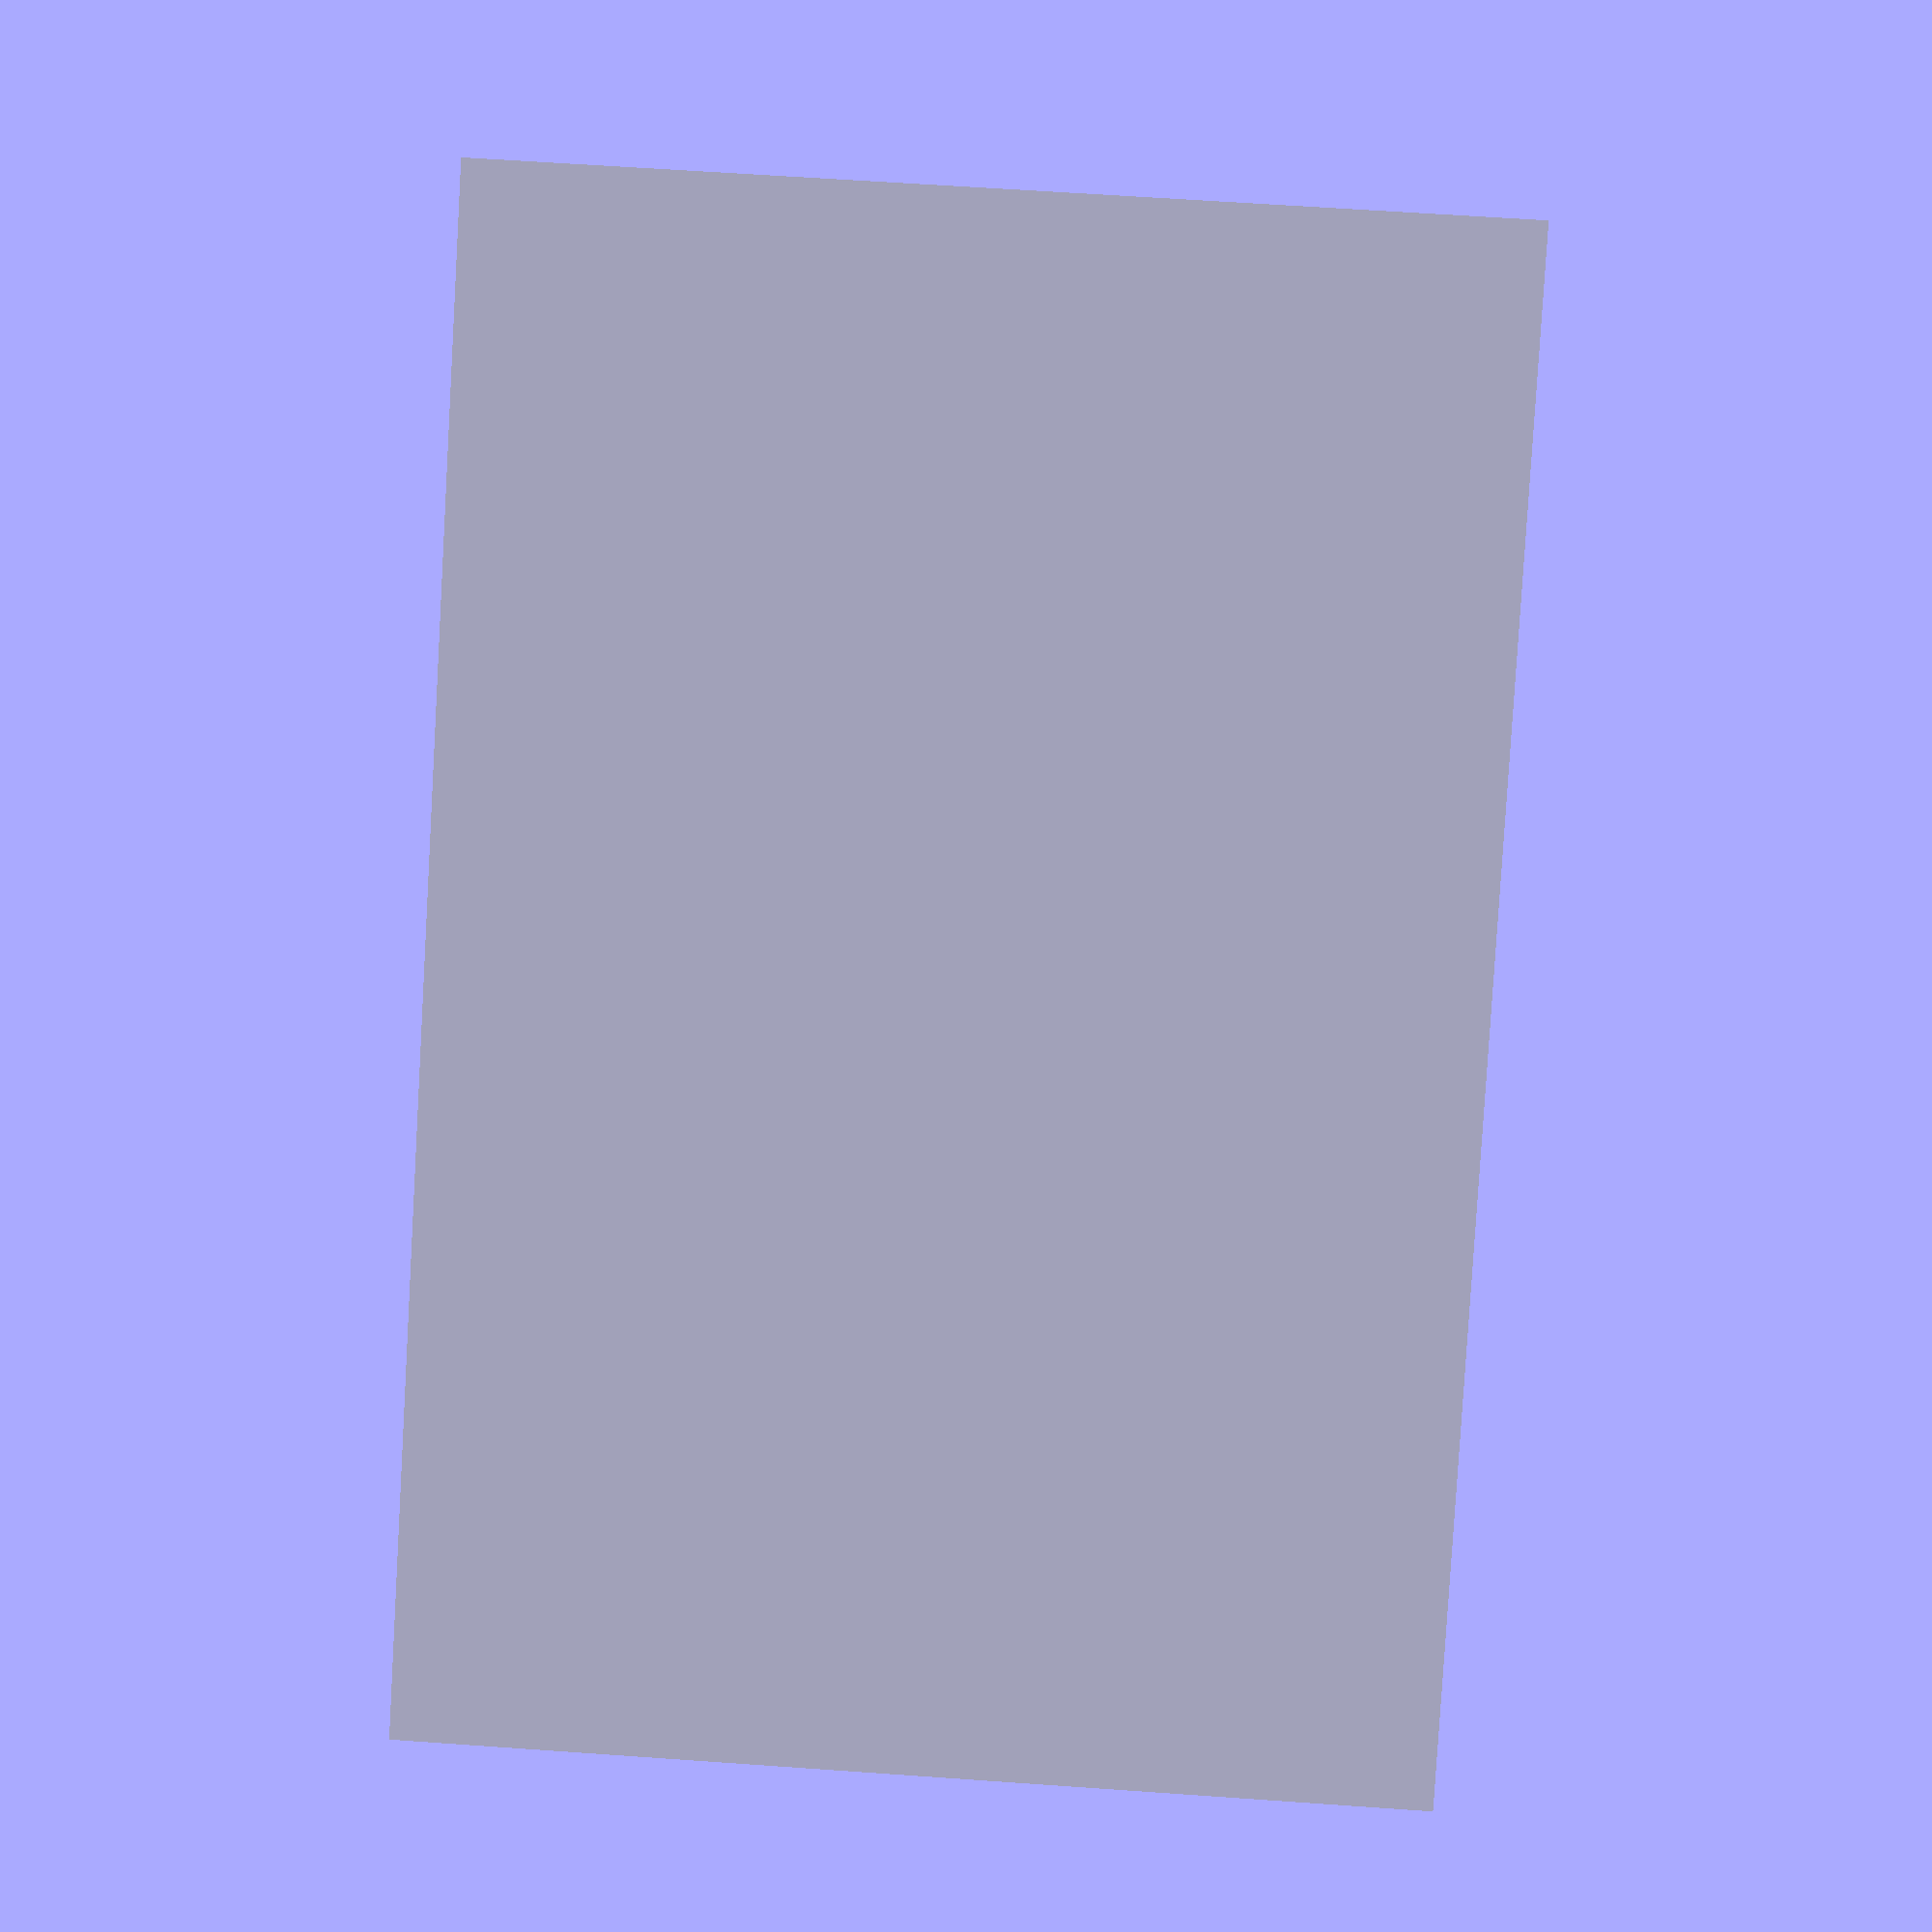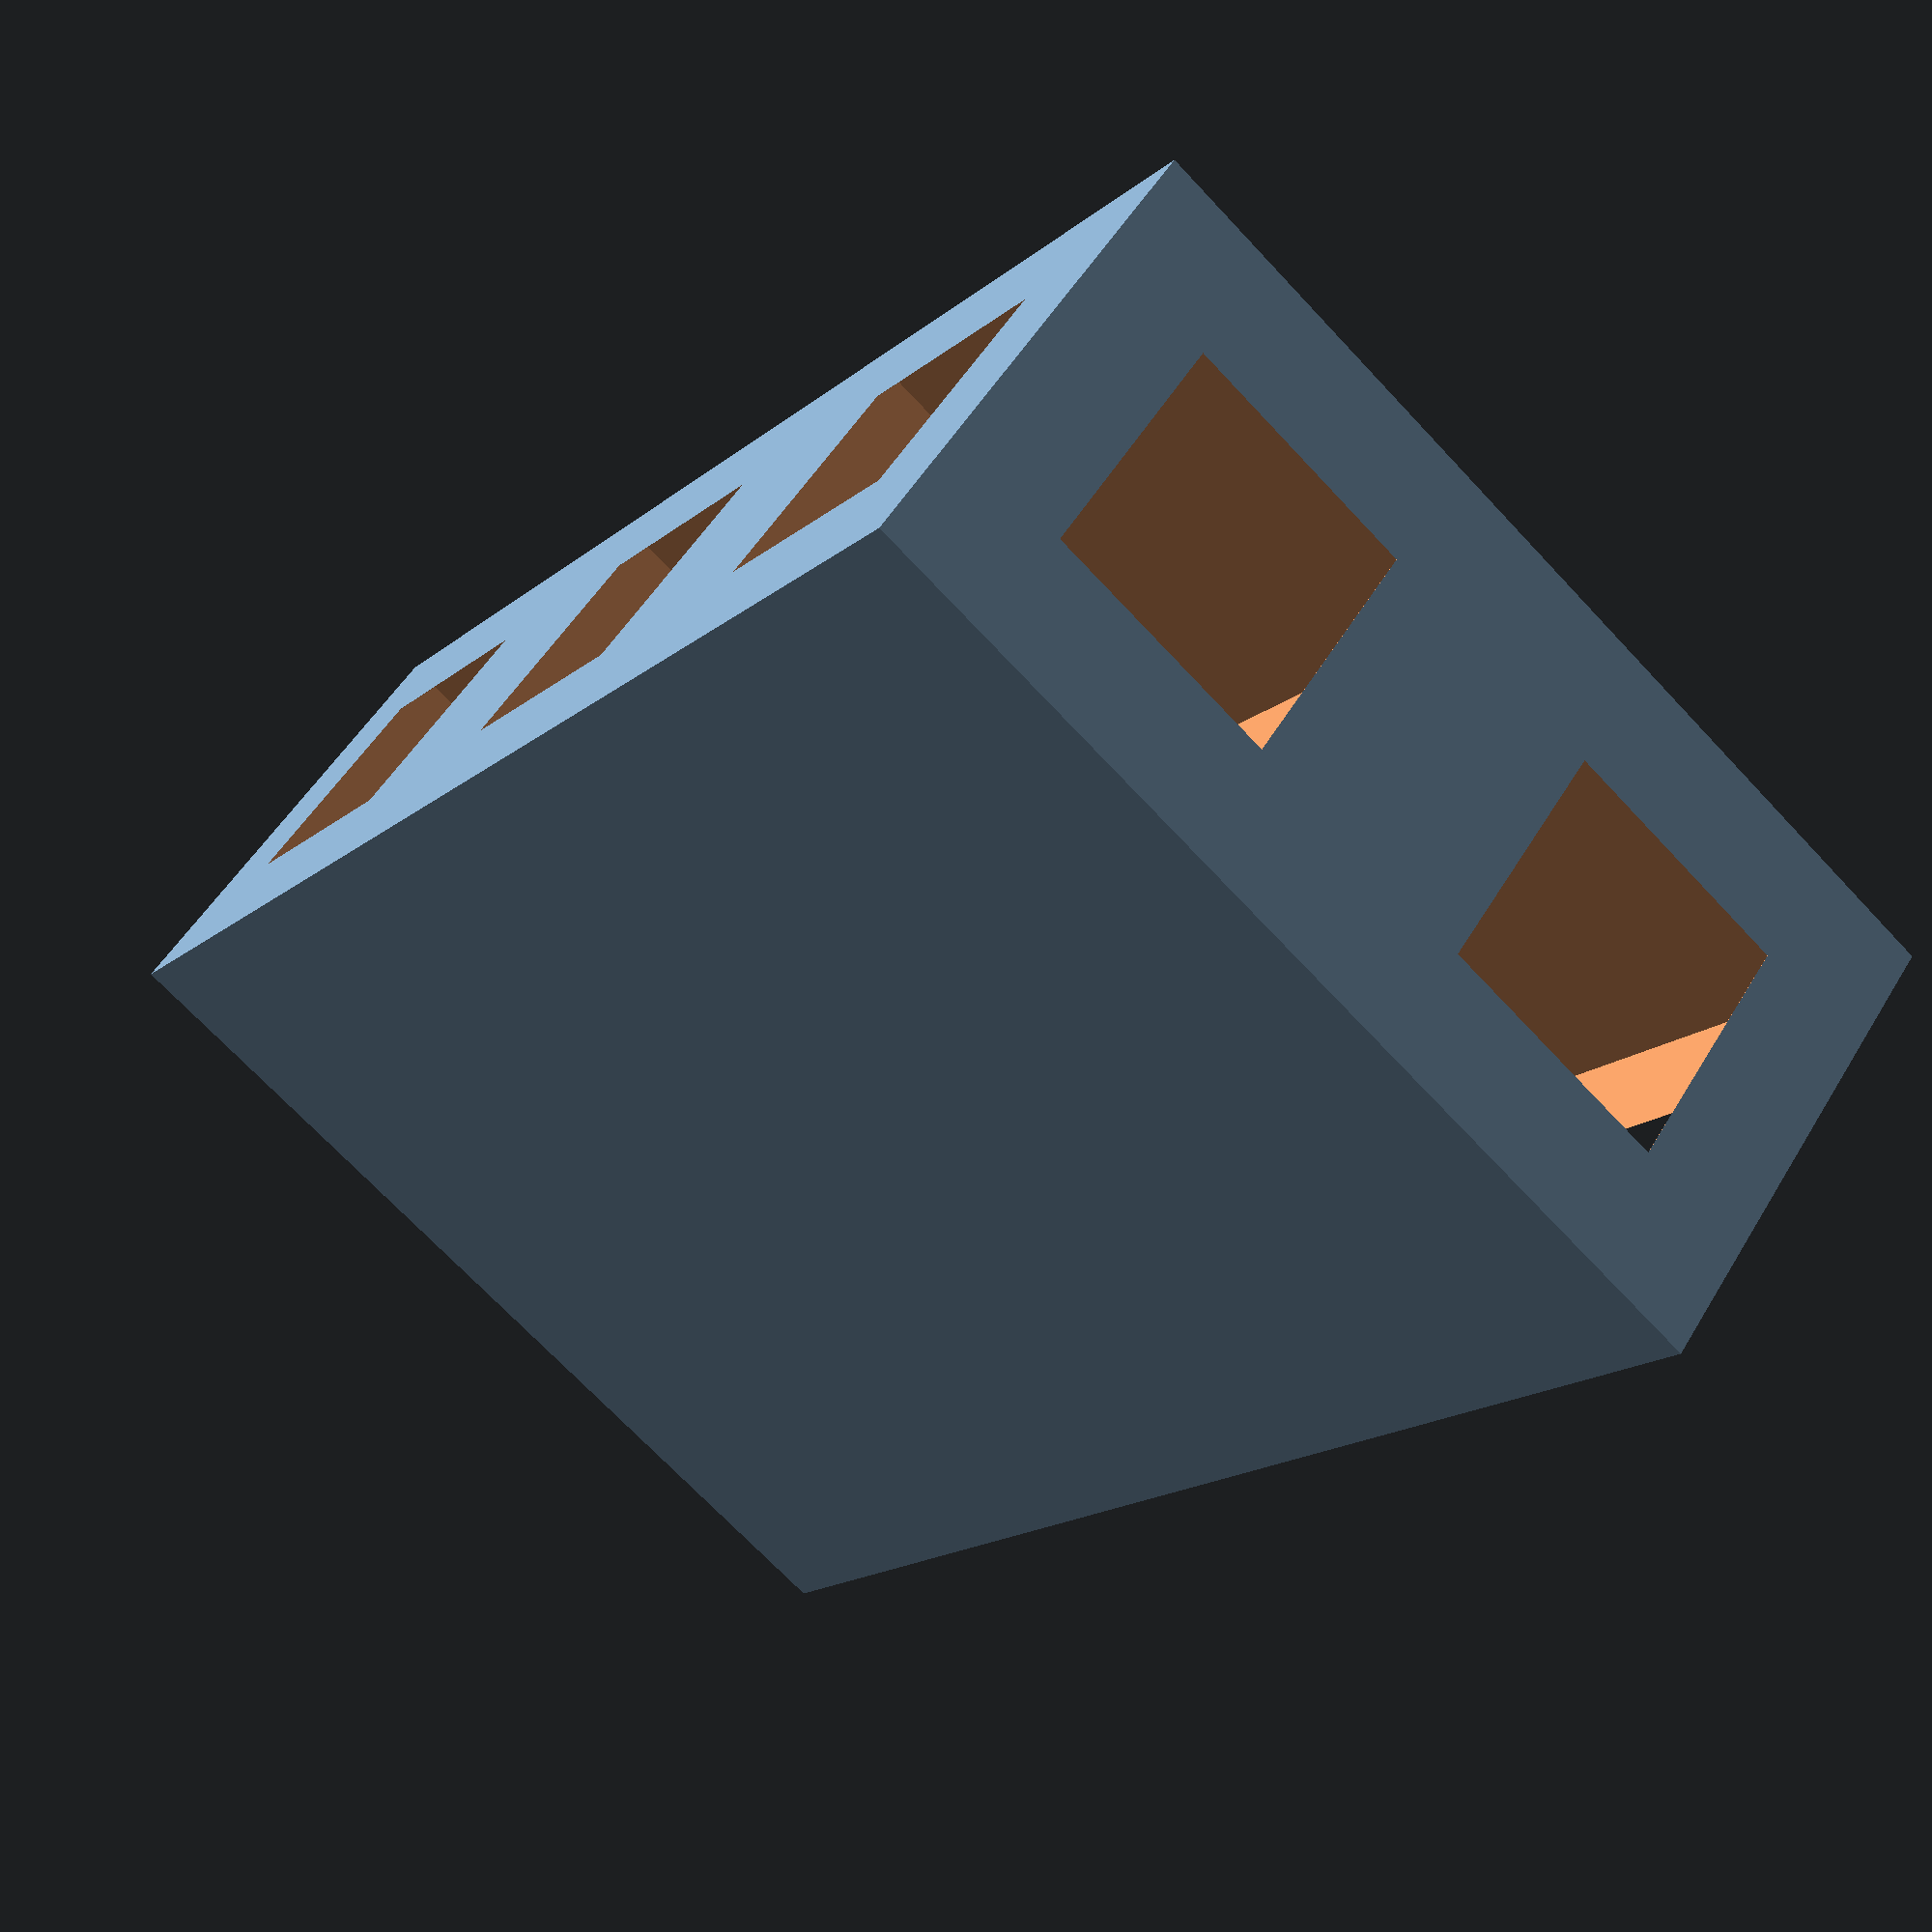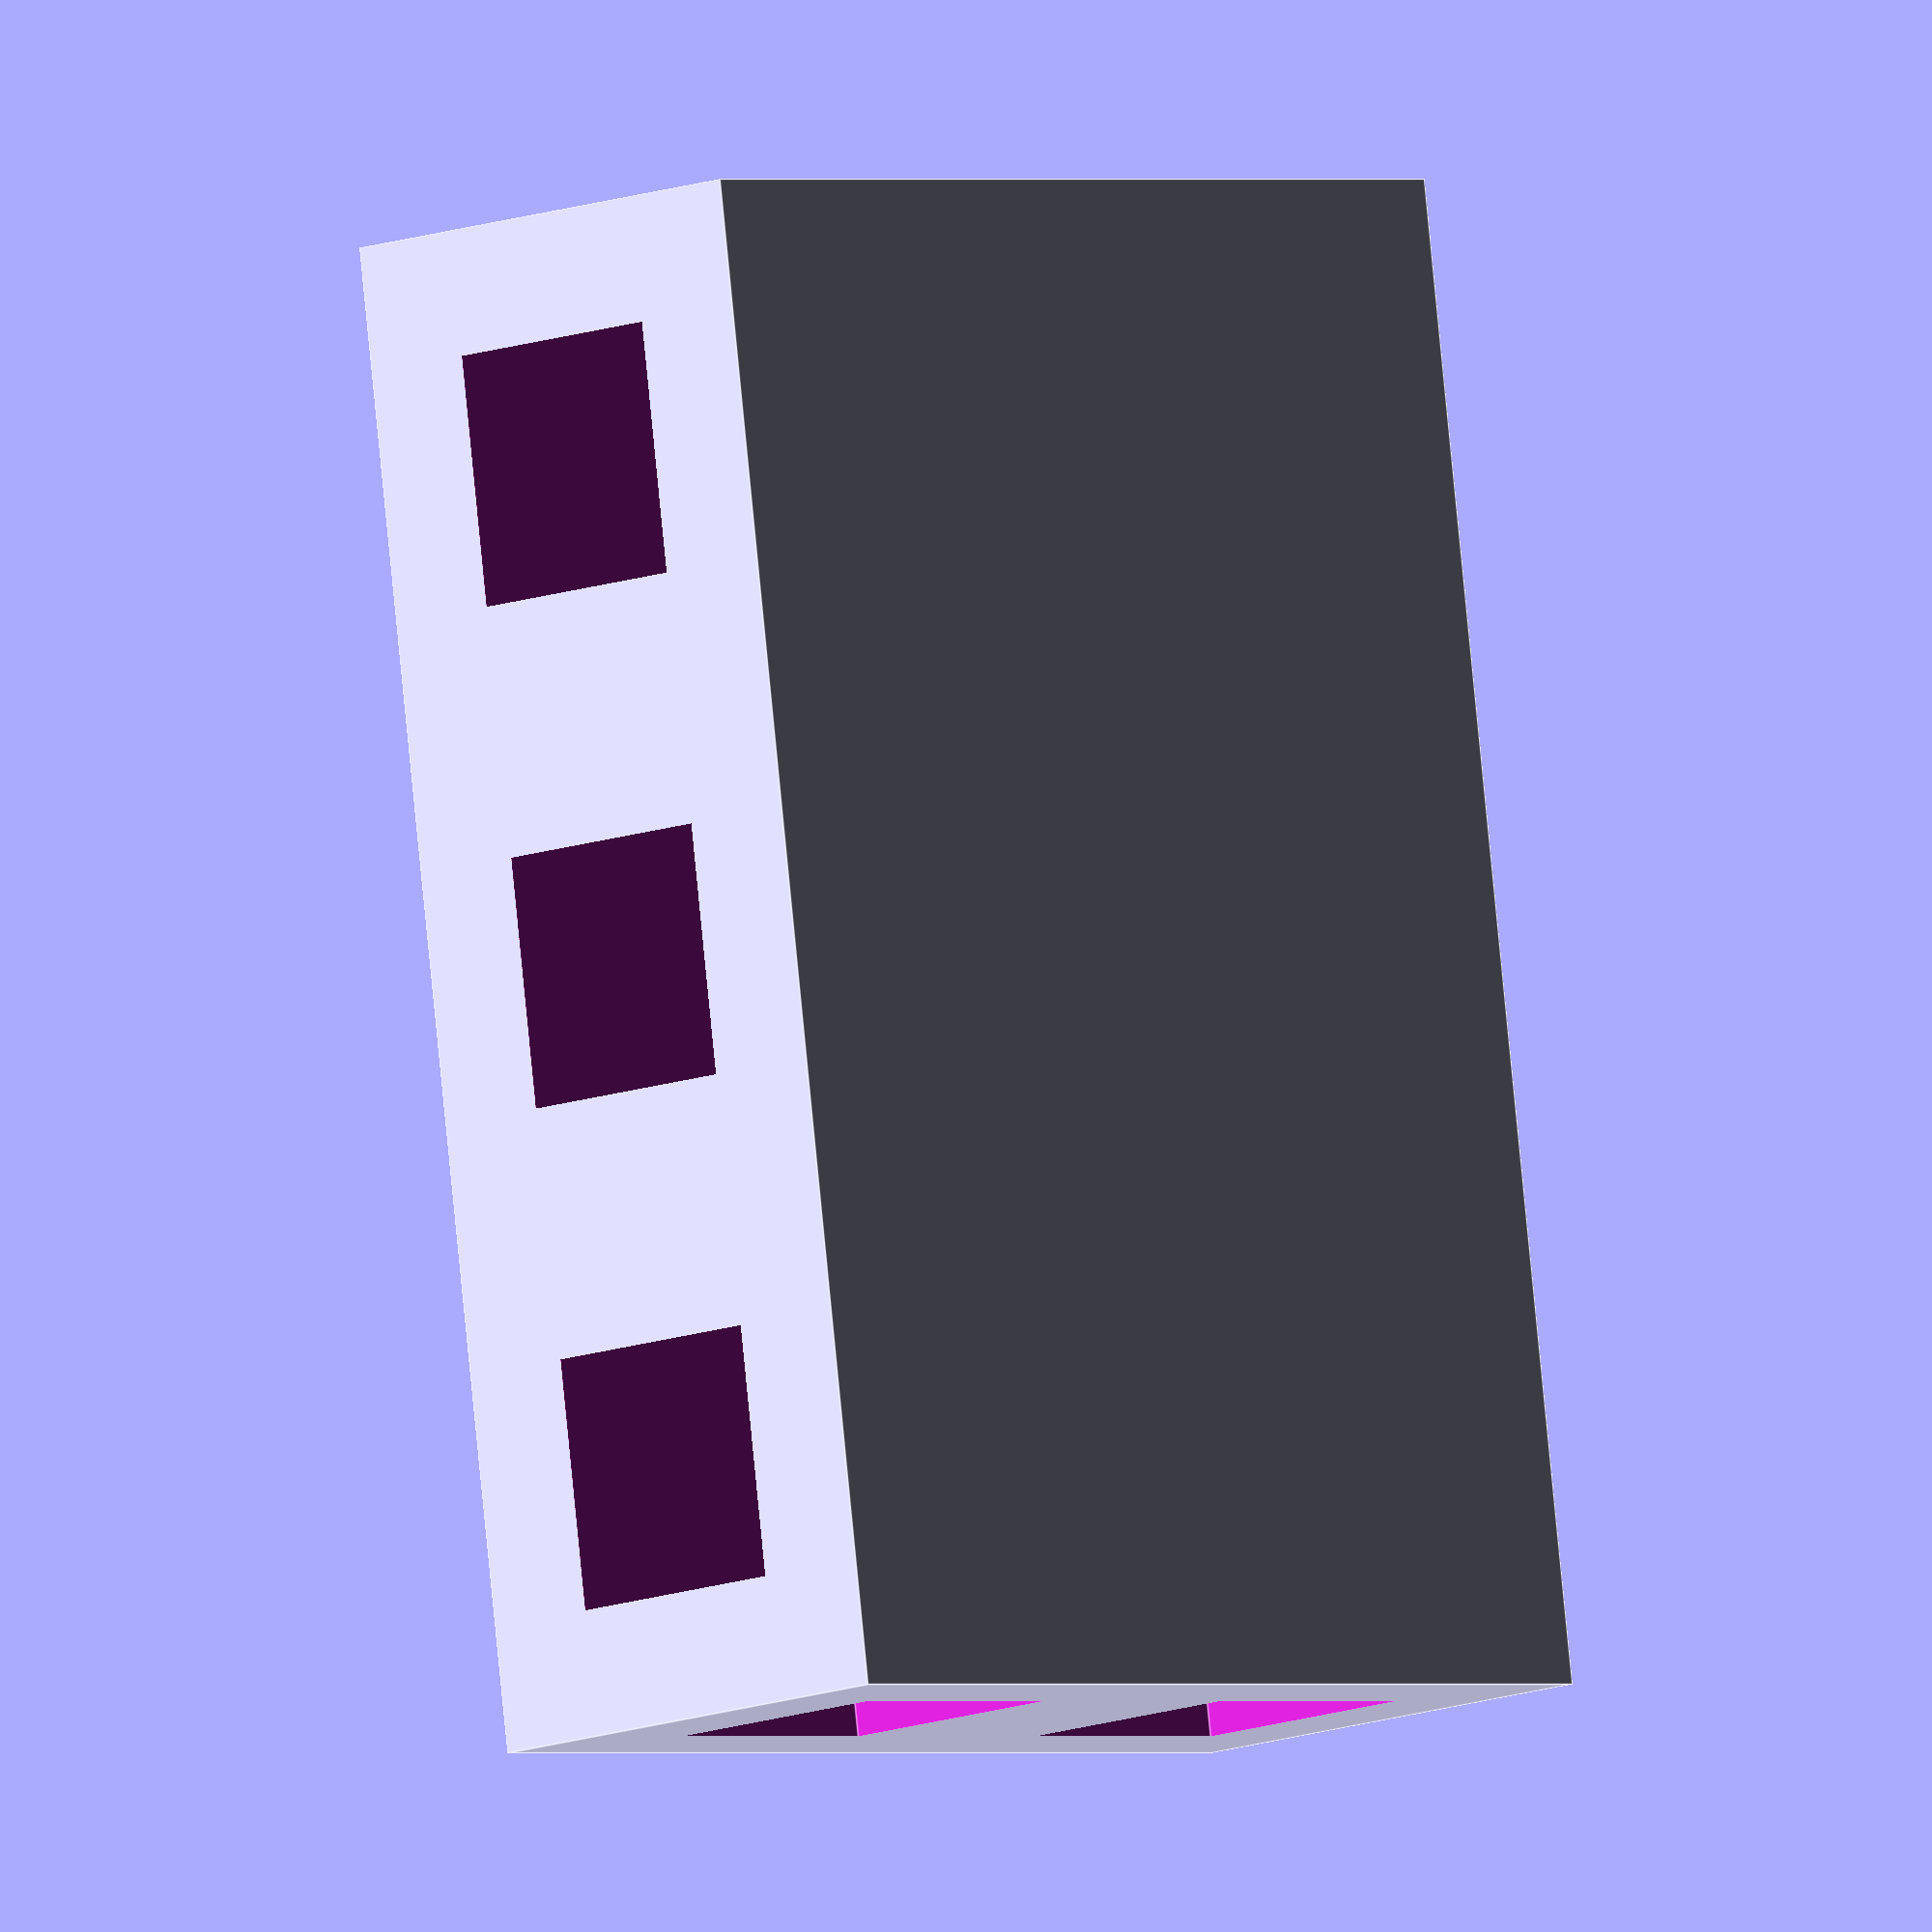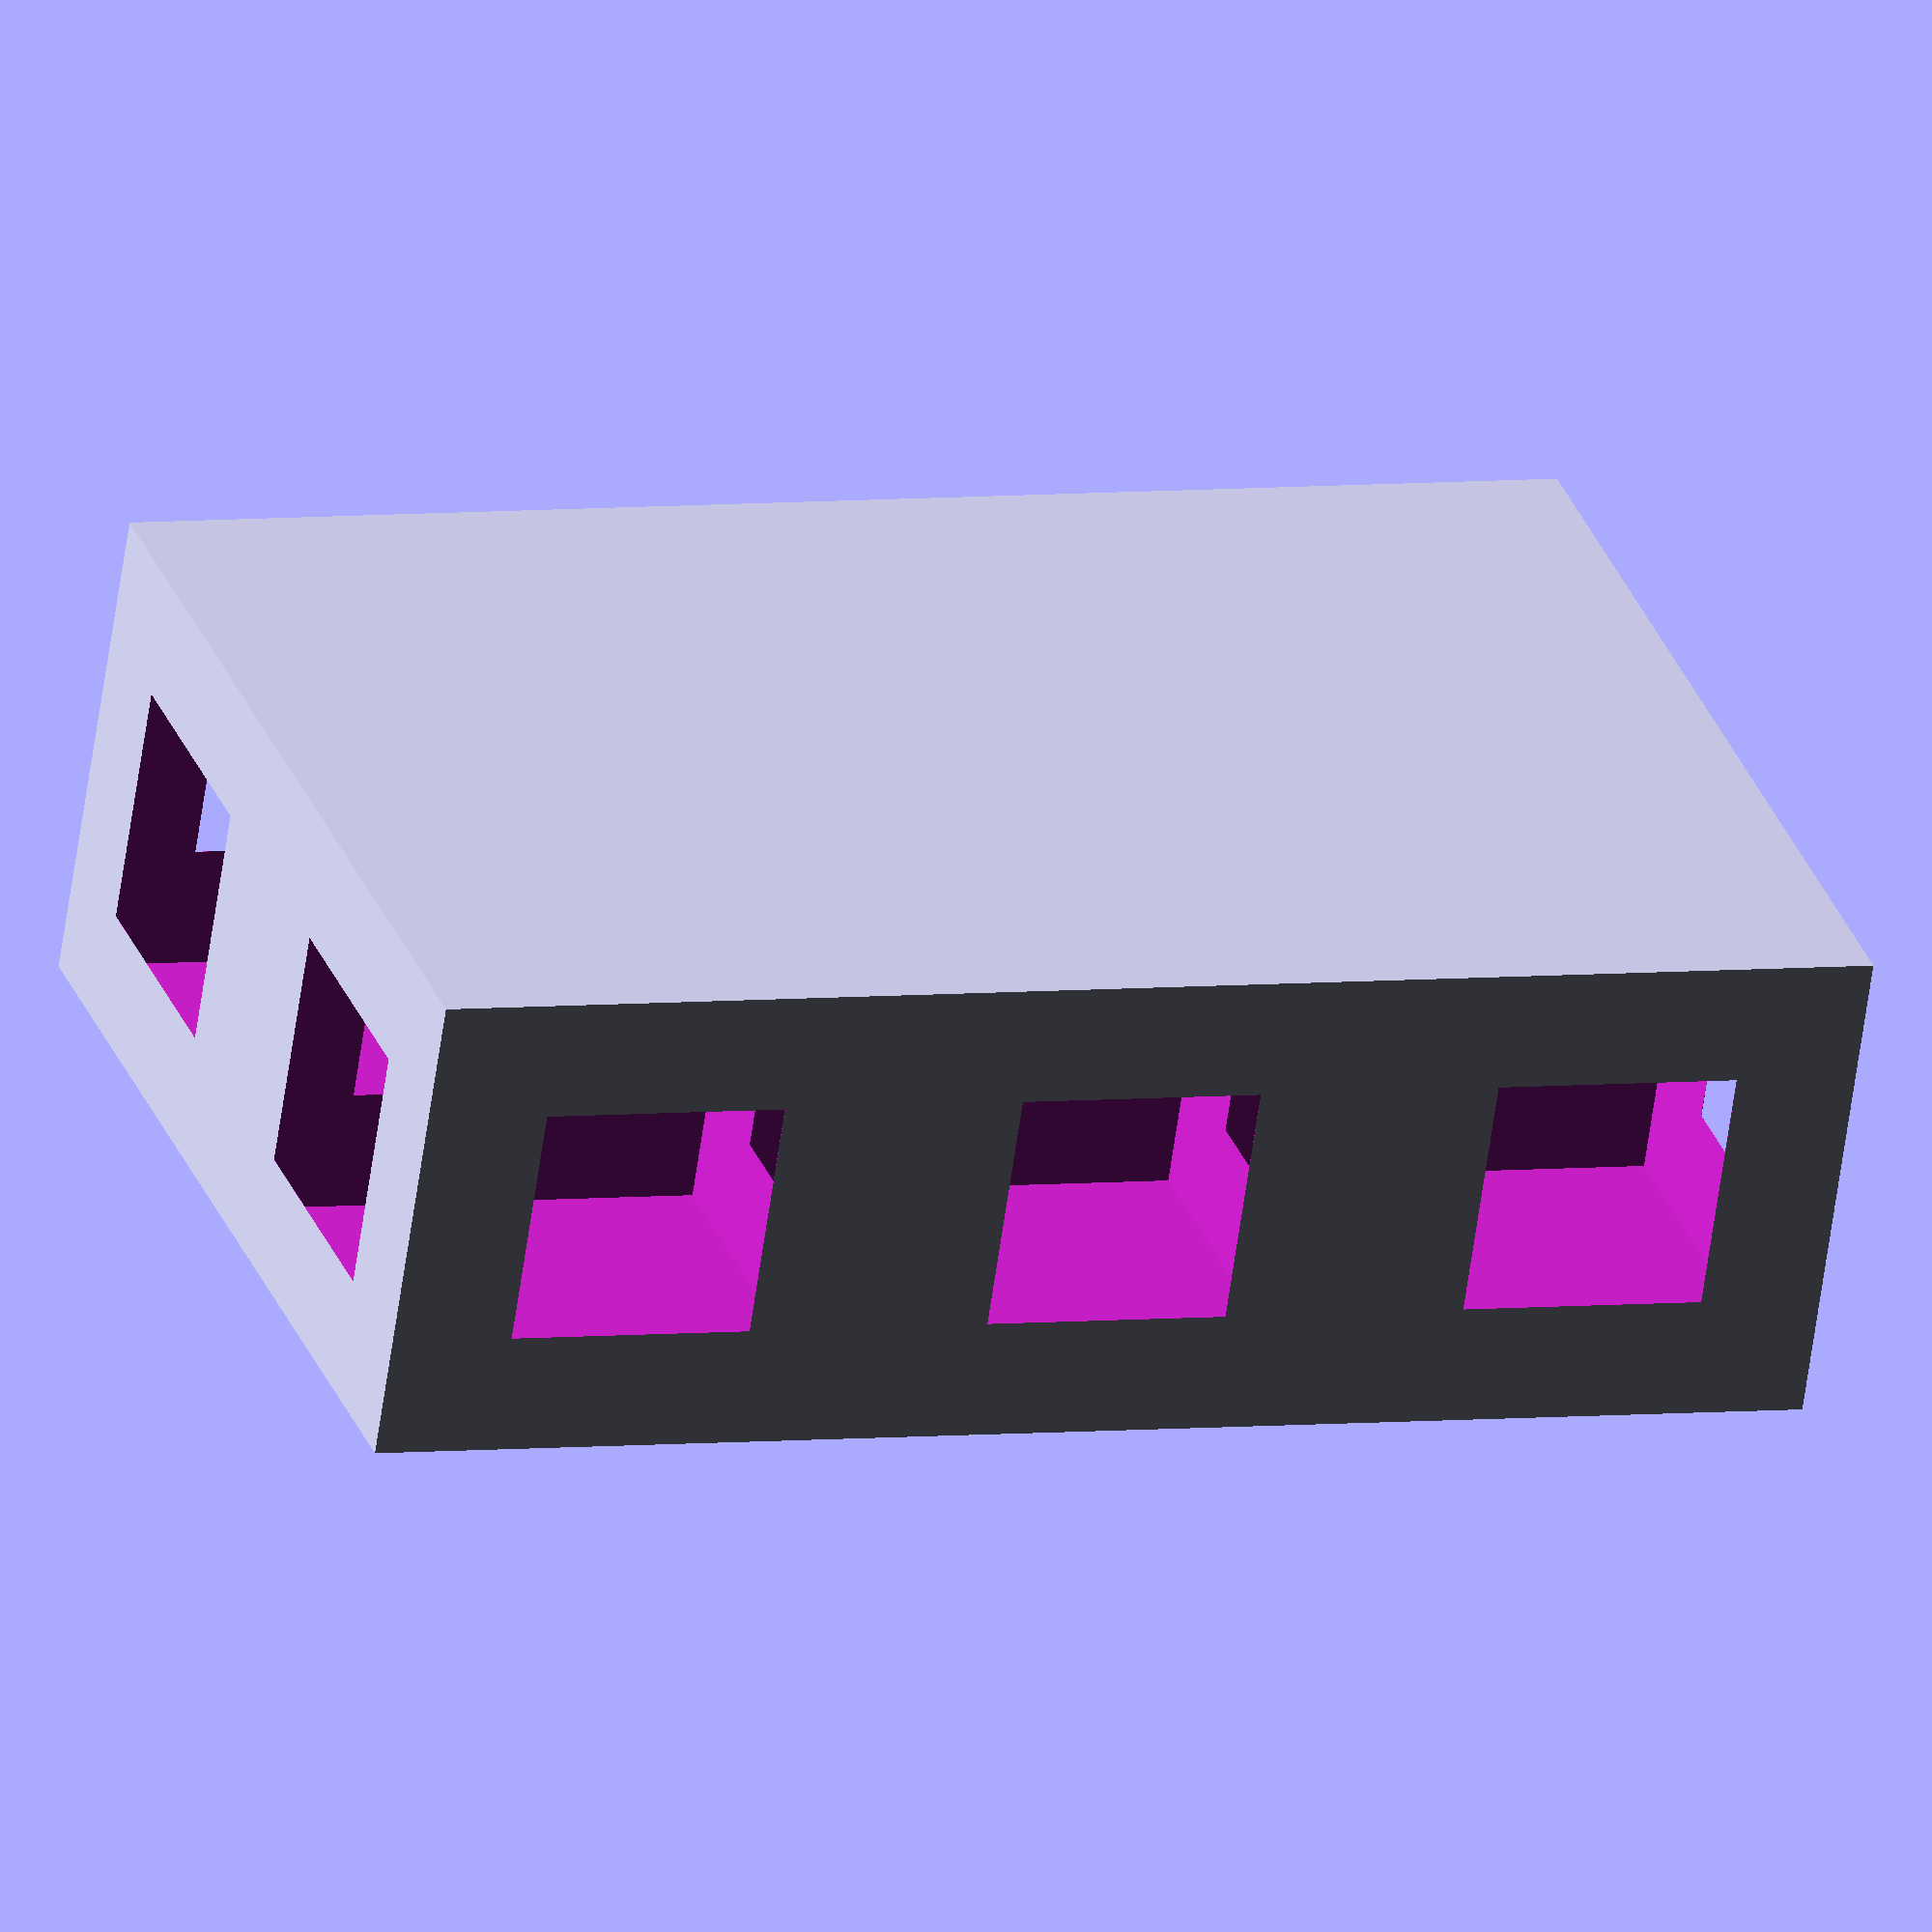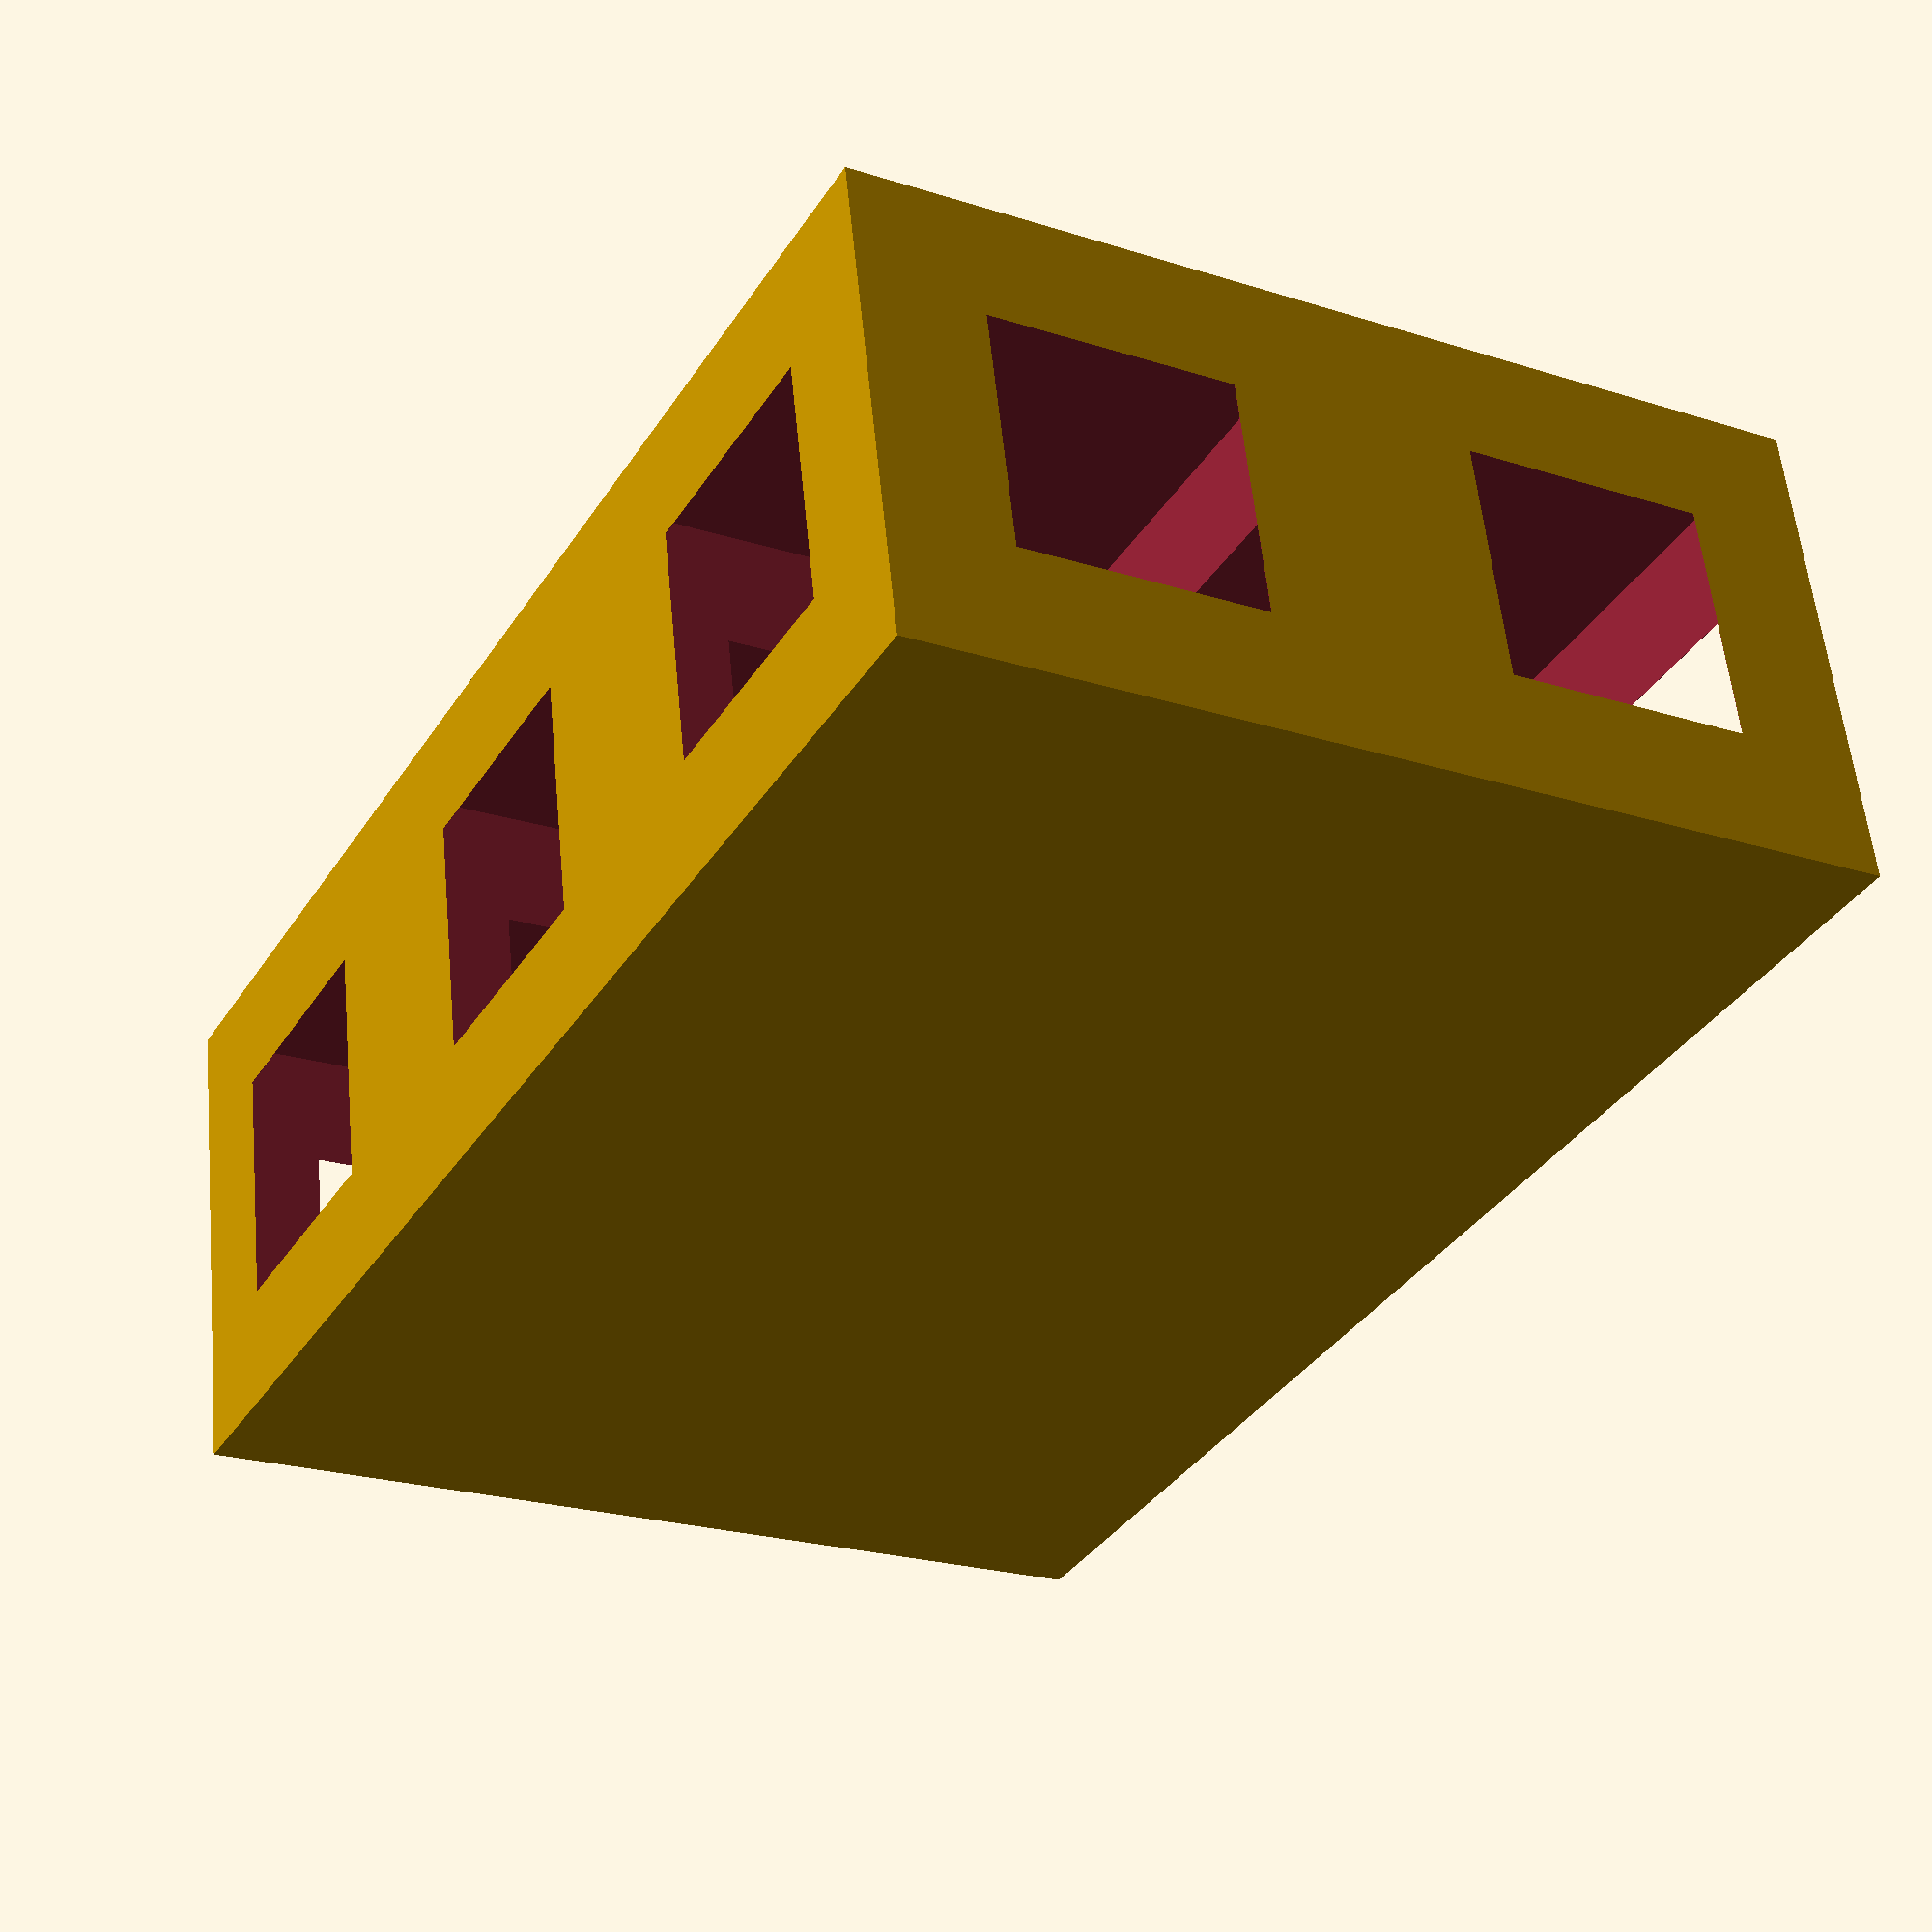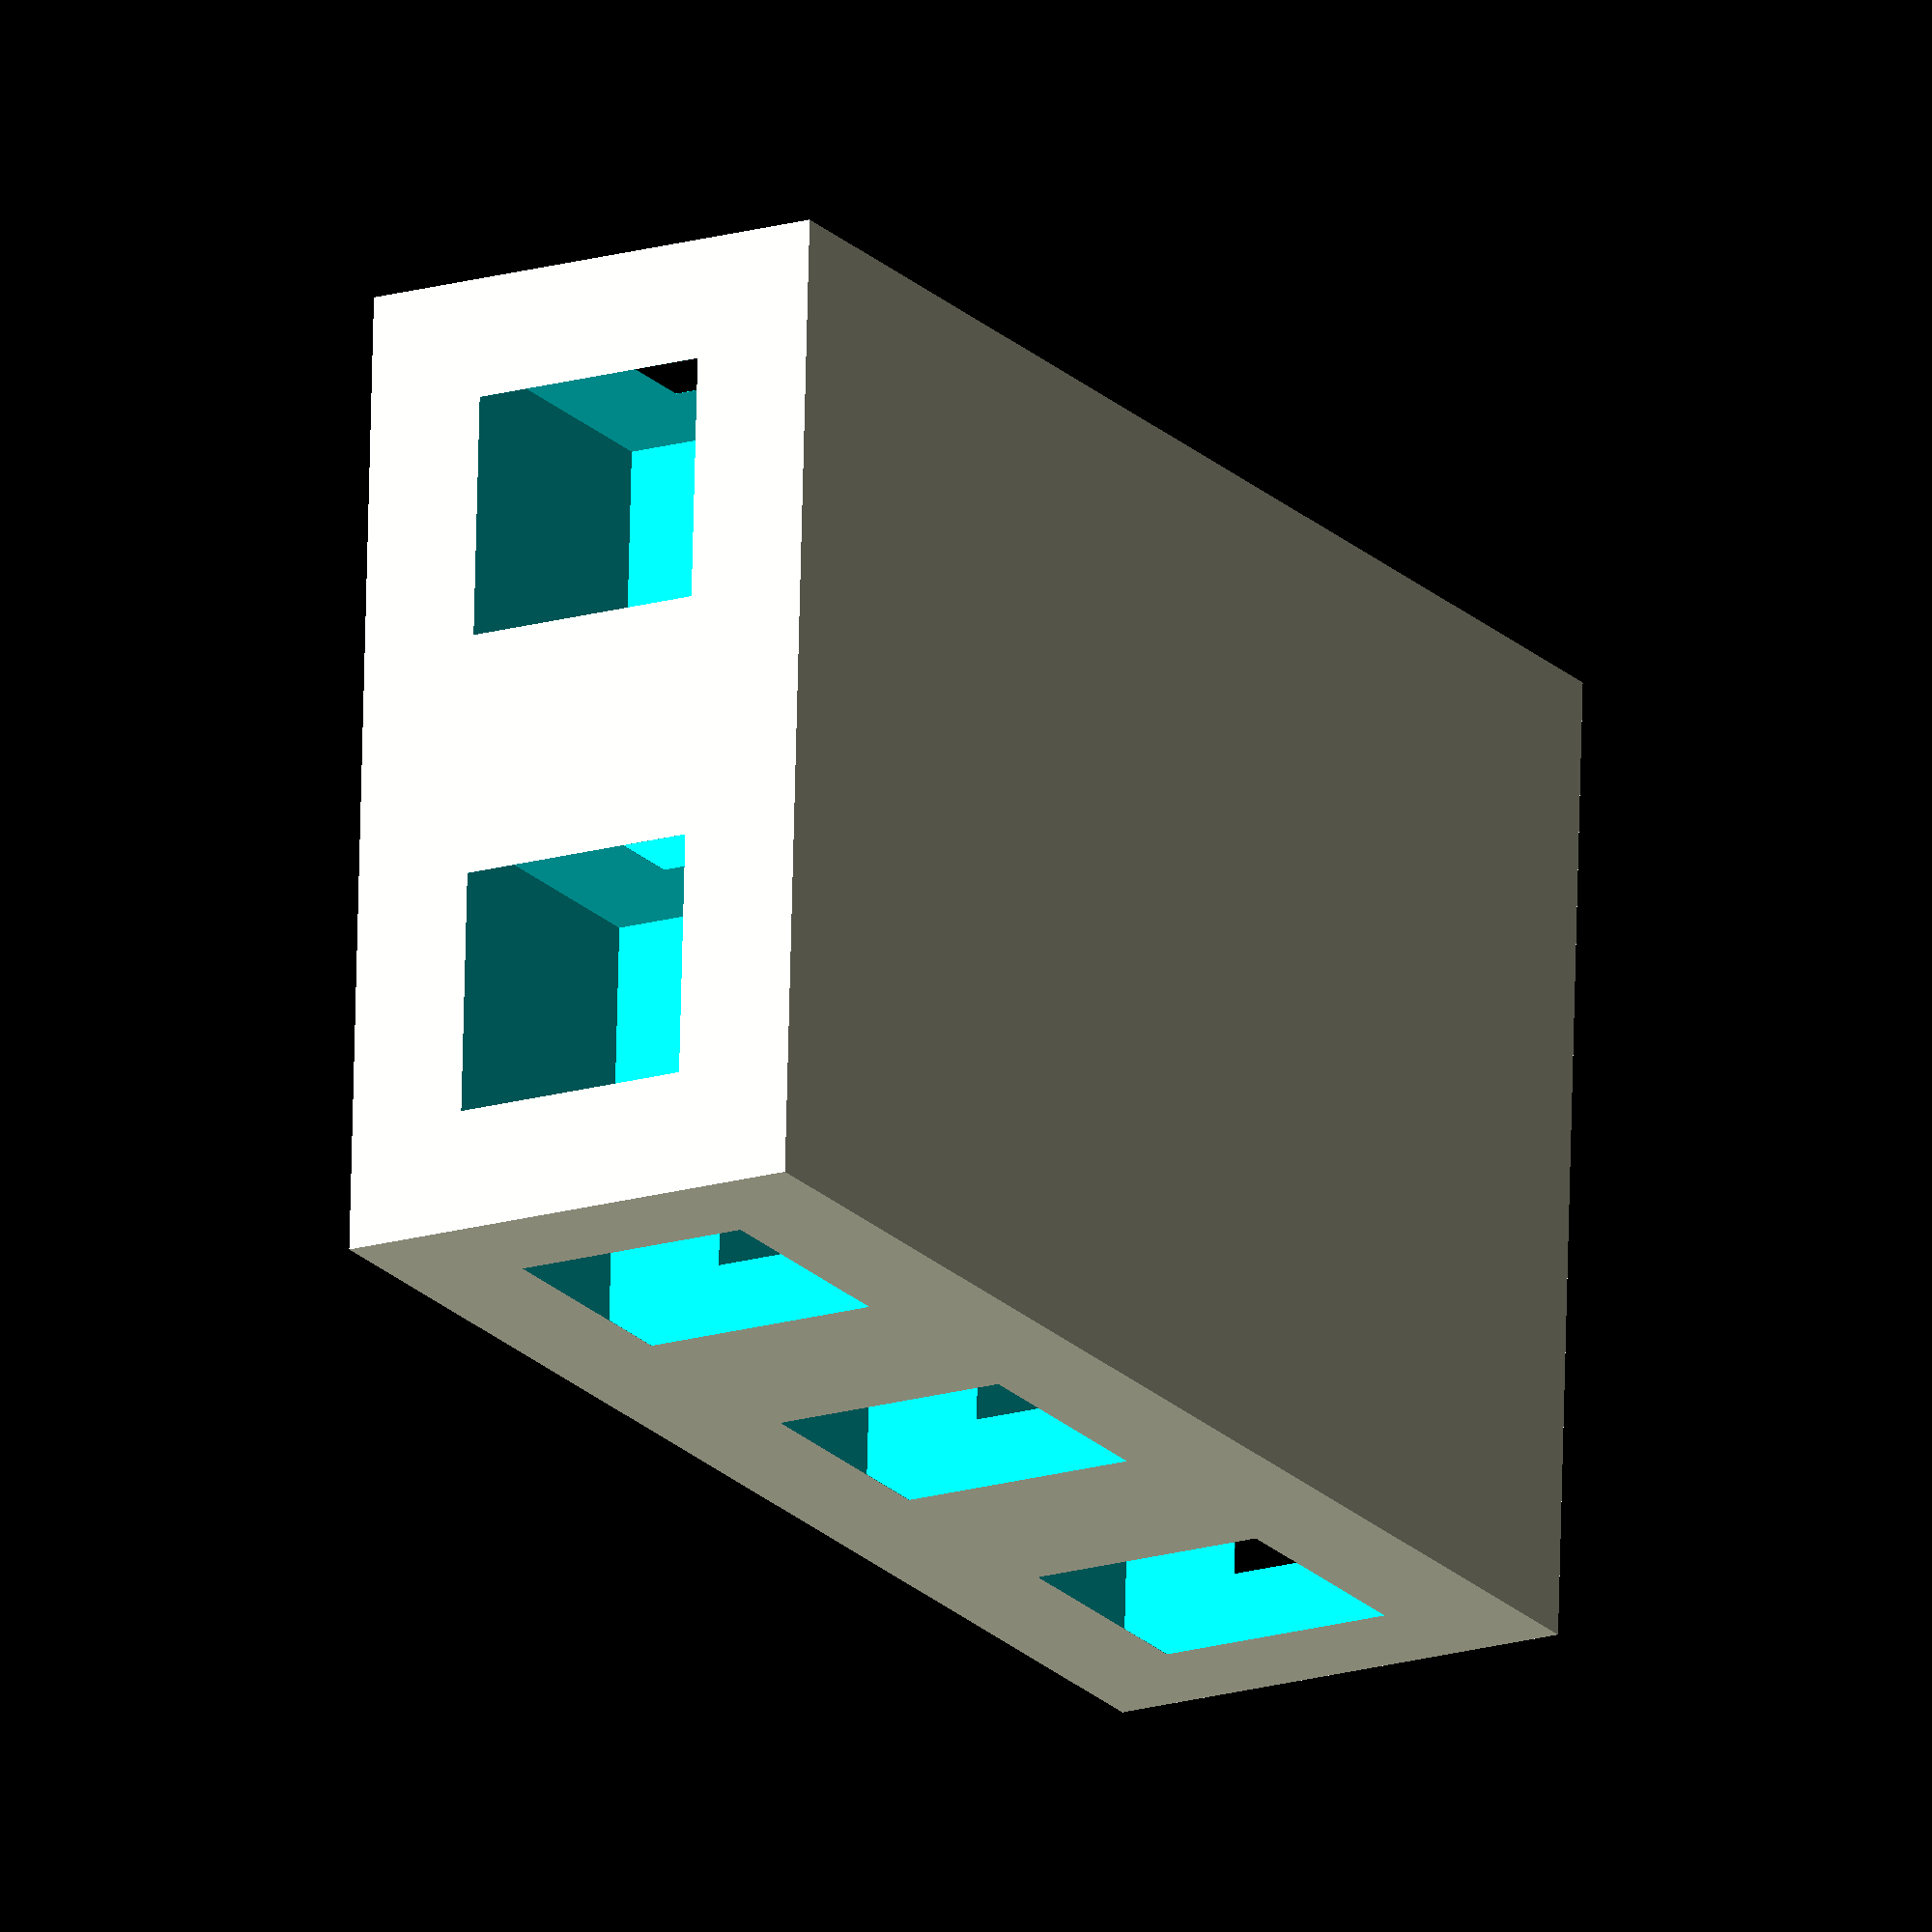
<openscad>
   
module rooms(wthick = .01){
    translate([wthick/2, wthick/2, wthick/2])cube(10-wthick, false);
    translate([10+wthick/2, wthick/2, wthick/2])cube(10-wthick, false);
    translate([20+wthick/2, wthick/2, wthick/2])cube(10-wthick, false);
    translate([wthick/2, wthick/2, 10+wthick/2])cube(10-wthick, false);
    translate([10+wthick/2, wthick/2, 10+wthick/2])cube(10-wthick, false);
    translate([20+wthick/2, wthick/2, 10+wthick/2])cube(10-wthick, false);
}

module windows(extend = .01){
    translate([5,5,10])cube([5,5,20+2*extend], true);
    translate([15,5,10])cube([5,5,20+2*extend], true);
    translate([25,5,10])cube([5,5,20+2*extend], true);
    translate([15,5,5])cube([30+2*extend,5,5], true);
    translate([15,5,15])cube([30+2*extend,5,5], true);
}

module house(wthick = .01){
    difference(){
        cube([30,10,20], false);
        rooms();
        windows();
    }
}

module domain(size=[160,160,160], offest=[5,5,0]){
    translate(offest)cube(size, false);
}


house(.01){}
</openscad>
<views>
elev=297.8 azim=325.2 roll=274.1 proj=p view=solid
elev=70.7 azim=136.6 roll=223.2 proj=p view=solid
elev=0.0 azim=262.2 roll=44.1 proj=o view=edges
elev=149.6 azim=171.5 roll=18.2 proj=o view=solid
elev=202.4 azim=348.5 roll=119.1 proj=p view=wireframe
elev=109.9 azim=300.6 roll=358.6 proj=o view=solid
</views>
